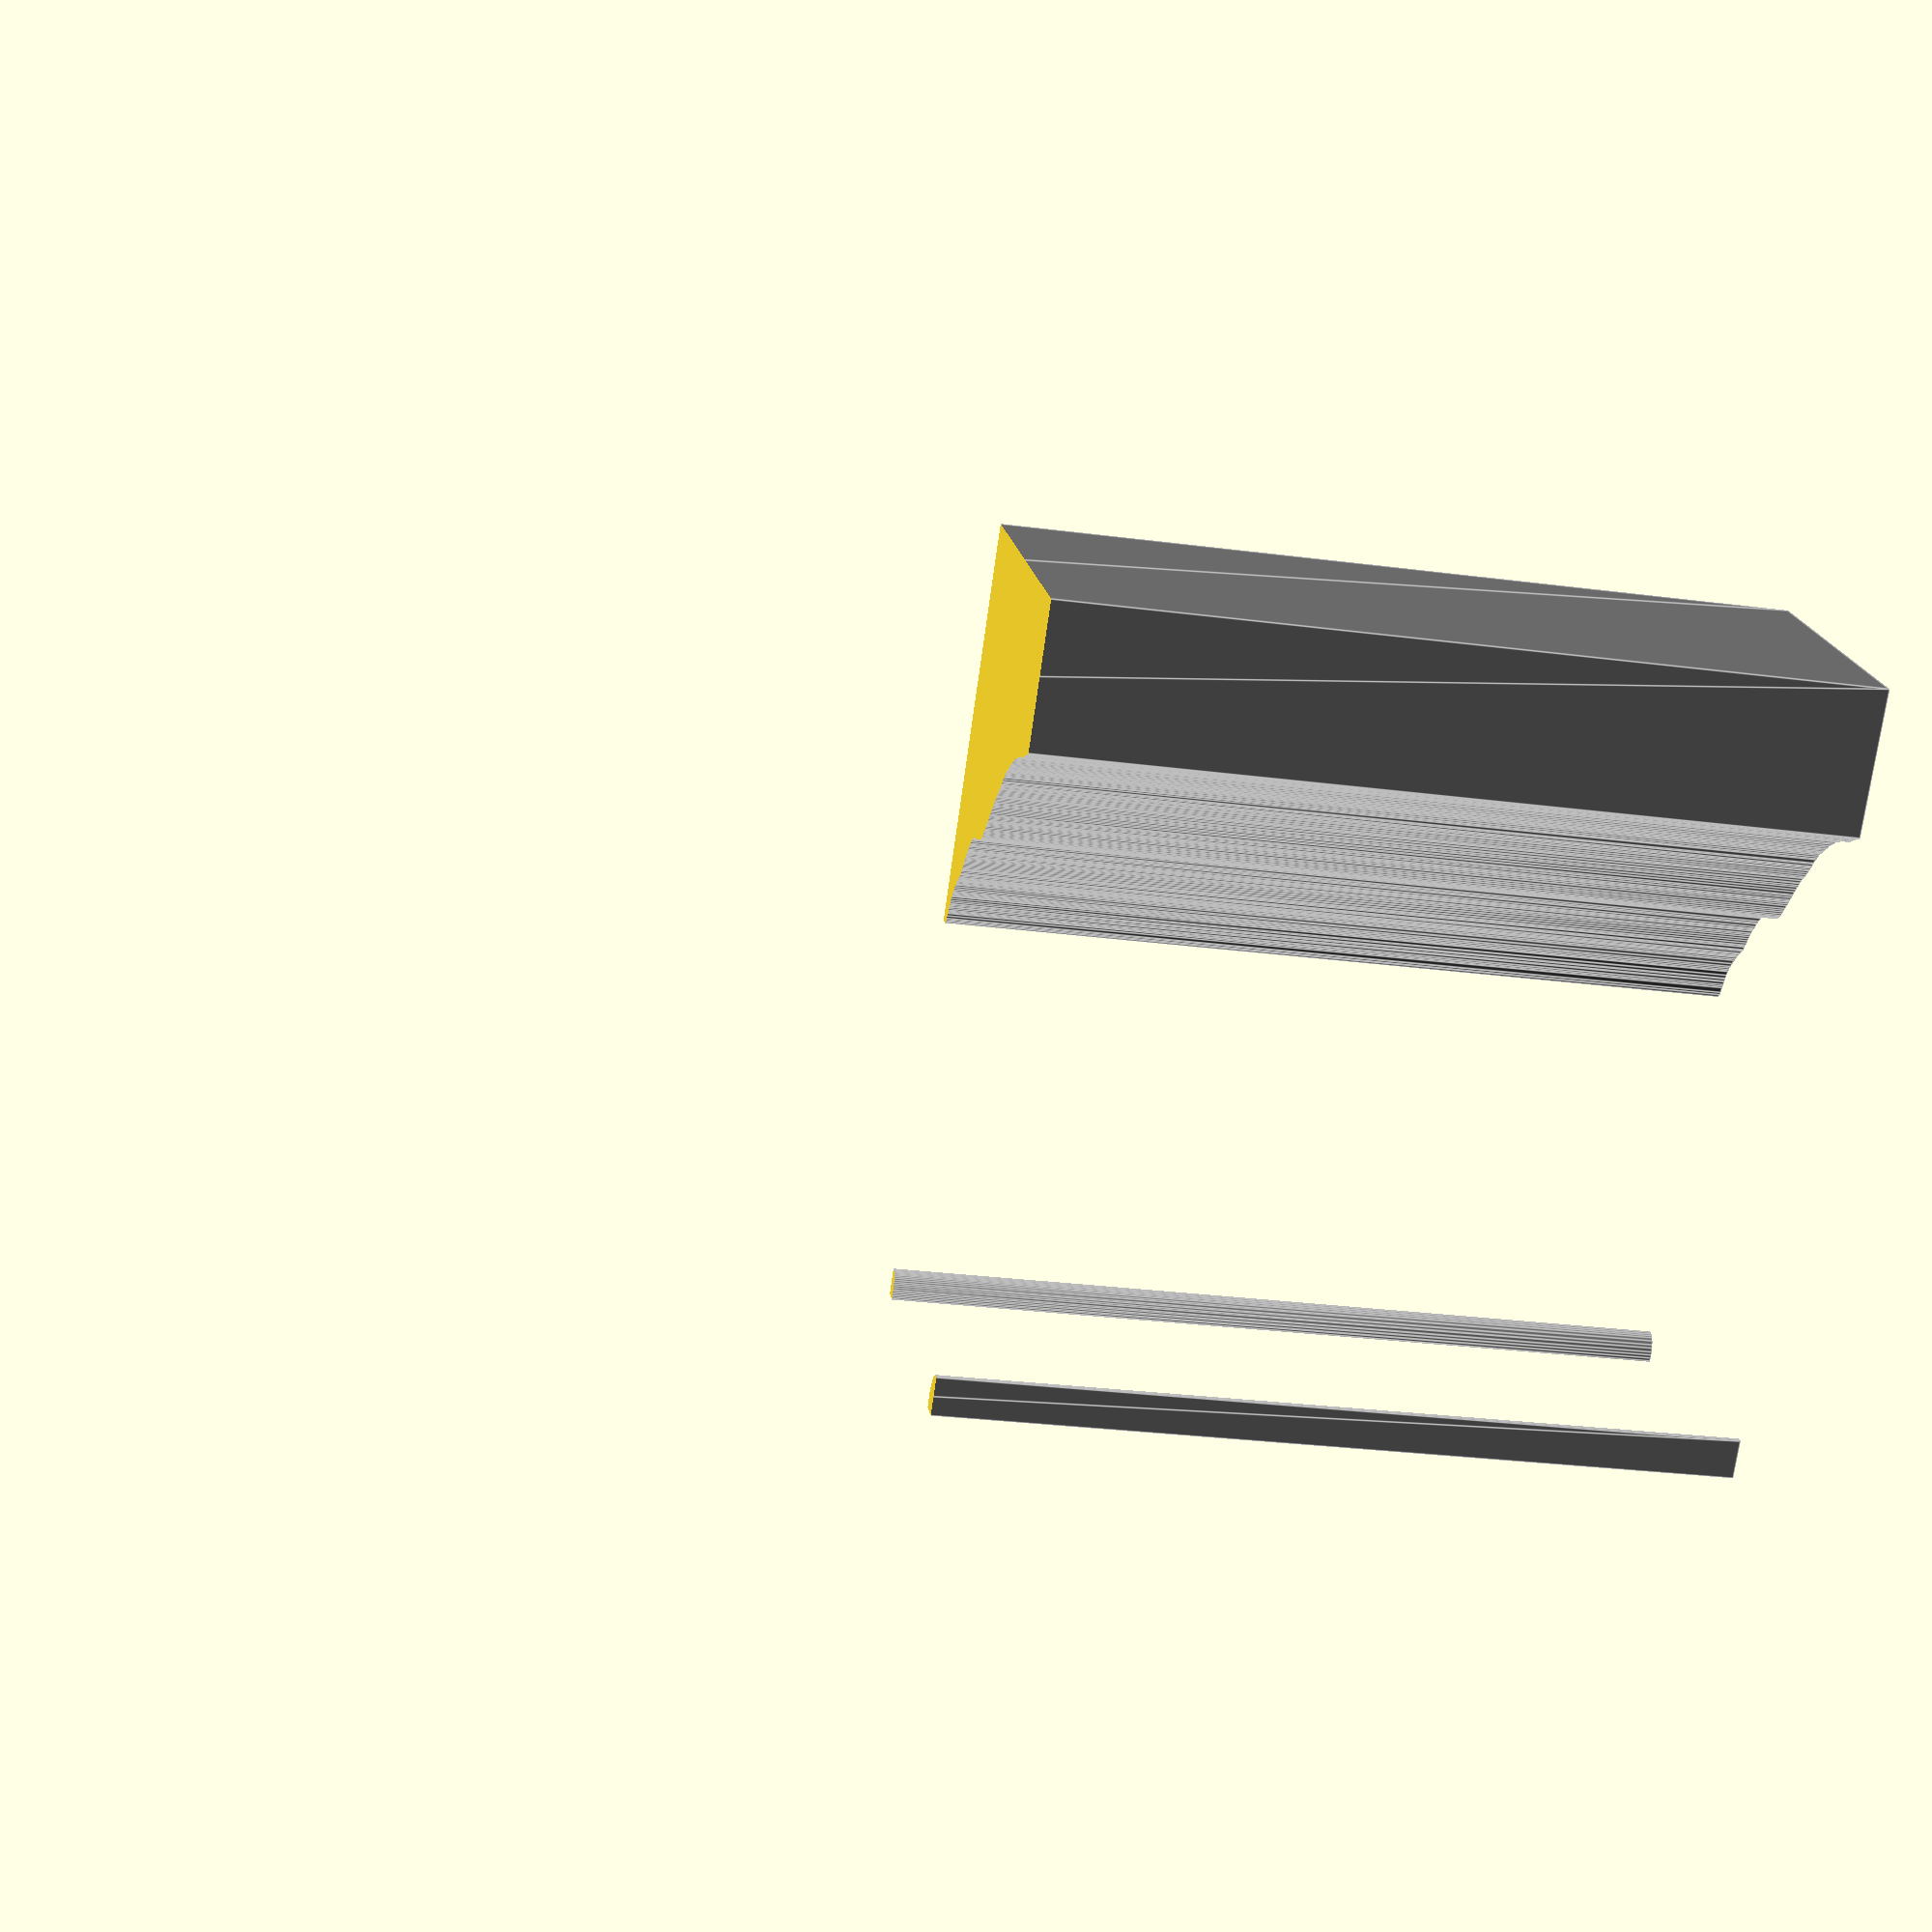
<openscad>
module card5yellow_1()
{
 /* Generated by trace2scad version 20150415
    http://aggregate.org/MAKE/TRACE2SCAD/
    Optimized model has 203/417 original points
 */
 color([0.5, 0.5, 0.5])
 assign(minx=0) /* polygon minx=0 */
 assign(miny=0) /* polygon miny=0 */
 assign(maxx=20000) /* polygon maxx=20000 */
 assign(maxy=8000) /* polygon maxy=8000 */
 assign(dx=maxx-minx)
 assign(dy=maxy-miny)
 assign(maxd=((dx>dy)?dx:dy))
 scale([1/maxd, 1/maxd, 1])
 translate([-minx-dx/2, -miny-dy/2, 0])
 linear_extrude(height=1, convexity=203)
 union() {
  union() {
   polygon([[0,4000],[0,0],[3638,0],[3655,18],[3670,61],[3670,100],[3705,165],[3705,178],[3729,211],[3736,253],[3749,268],[3756,299],[3775,316],[3781,353],[3836,462],[3844,473],[3851,503],[3882,558],[3894,573],[3899,633],[3909,673],[3925,718],[3942,747],[3951,828],[3958,918],[3970,939],[3970,999],[3992,1026],[4012,1093],[4020,1113],[4020,1133],[4045,1167],[4045,1178],[4083,1258],[4090,1301],[4110,1328],[4117,1382],[4145,1436],[4145,1456],[4231,1629],[4273,1688],[4281,1728],[4376,1918],[4428,1973],[4485,2051],[4506,2087],[4553,2151],[4601,2206],[4621,2251],[4654,2288],[4709,2400],[4730,2426],[4730,2440],[4768,2470],[4837,2550],[4890,2587],[4923,2630],[5047,2743],[5078,2774],[5151,2826],[5179,2836],[5216,2880],[5270,2921],[5308,2958],[5376,3018],[5443,3085],[5515,3168],[5561,3225],[5582,3253],[5663,3333],[5753,3432],[5769,3448],[5828,3476],[5883,3528],[5965,3592],[6048,3664],[6138,3726],[6184,3773],[6238,3802],[6315,3870],[6348,3886],[6385,3920],[6393,3920],[6453,3981],[6506,4012],[6603,4108],[6666,4158],[6717,4188],[6788,4258],[6840,4291],[6886,4343],[6921,4398],[6944,4423],[6961,4468],[6990,4519],[6990,4544],[7015,4580],[7022,4623],[7040,4657],[7040,4750],[7065,4816],[7065,4853],[7082,4883],[7088,4983],[7115,5021],[7115,5053],[7160,5153],[7160,5233],[7180,5270],[7180,5394],[7210,5450],[7210,5478],[7219,5488],[7262,5568],[7303,5623],[7329,5664],[7443,5773],[7507,5843],[7548,5883],[7645,5969],[7699,6000],[7728,6042],[7763,6078],[7803,6113],[7879,6170],[7892,6186],[7933,6206],[7988,6243],[8054,6279],[8125,6330],[8193,6364],[8265,6416],[8278,6424],[8322,6465],[8331,6465],[8413,6501],[8431,6517],[8475,6580],[8475,6588],[8565,6679],[8565,6686],[8604,6734],[8658,6798],[8691,6850],[8699,6850],[8733,6883],[8803,6958],[8850,6996],[8978,7123],[9074,7196],[9133,7257],[9183,7280],[9227,7305],[9248,7324],[9368,7386],[9459,7419],[9478,7430],[9549,7460],[9563,7460],[9648,7490],[9697,7500],[9743,7527],[9888,7579],[9954,7608],[10050,7710],[10050,7798],[10065,7823],[10065,8000],[0,8000]], convexity=5);
   polygon([[19315,7966],[19315,7931],[19335,7869],[19335,7857],[19361,7808],[19394,7758],[19458,7696],[19546,7639],[19624,7606],[19723,7581],[19803,7570],[19888,7570],[19971,7583],[20000,7586],[20000,8000],[19315,8000]], convexity=5);
   polygon([[19623,567],[19568,561],[19493,544],[19408,519],[19333,489],[19243,439],[19178,393],[19106,324],[19056,252],[19031,200],[19005,96],[19005,50],[19016,0],[20000,0],[20000,545],[19933,560],[19799,575],[19678,574]], convexity=7);
  }
 }
}

module card5yellow()
{
 /* all layers combined, scaled to within a 1mm cube */
 scale([1, 1, 1/1])
 difference() {
  union() {
   scale([1,1,2]) translate([0,0,-0.5]) card5yellow_1();
  }
  translate([0,0,-2]) cube([2,2,4],center=true);
 }
}
card5yellow();

</openscad>
<views>
elev=208.4 azim=224.6 roll=281.2 proj=p view=edges
</views>
